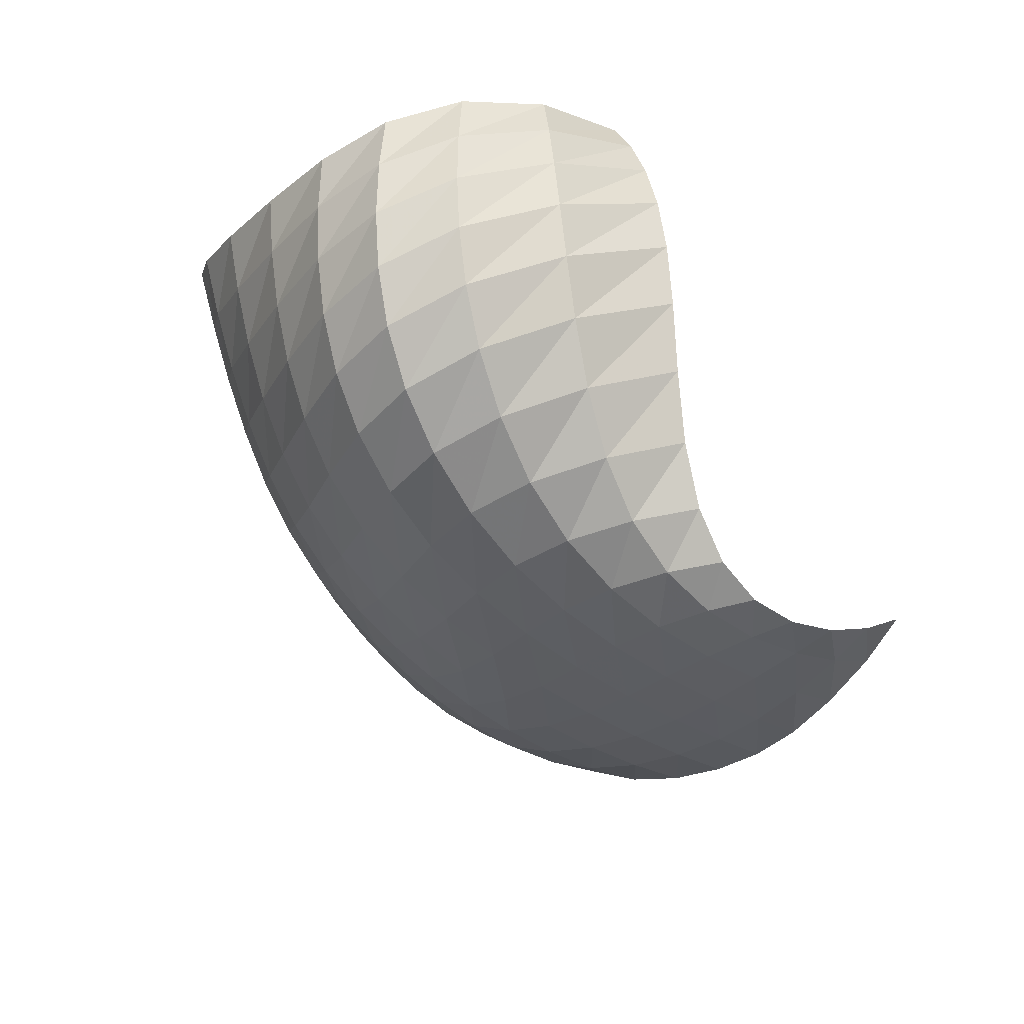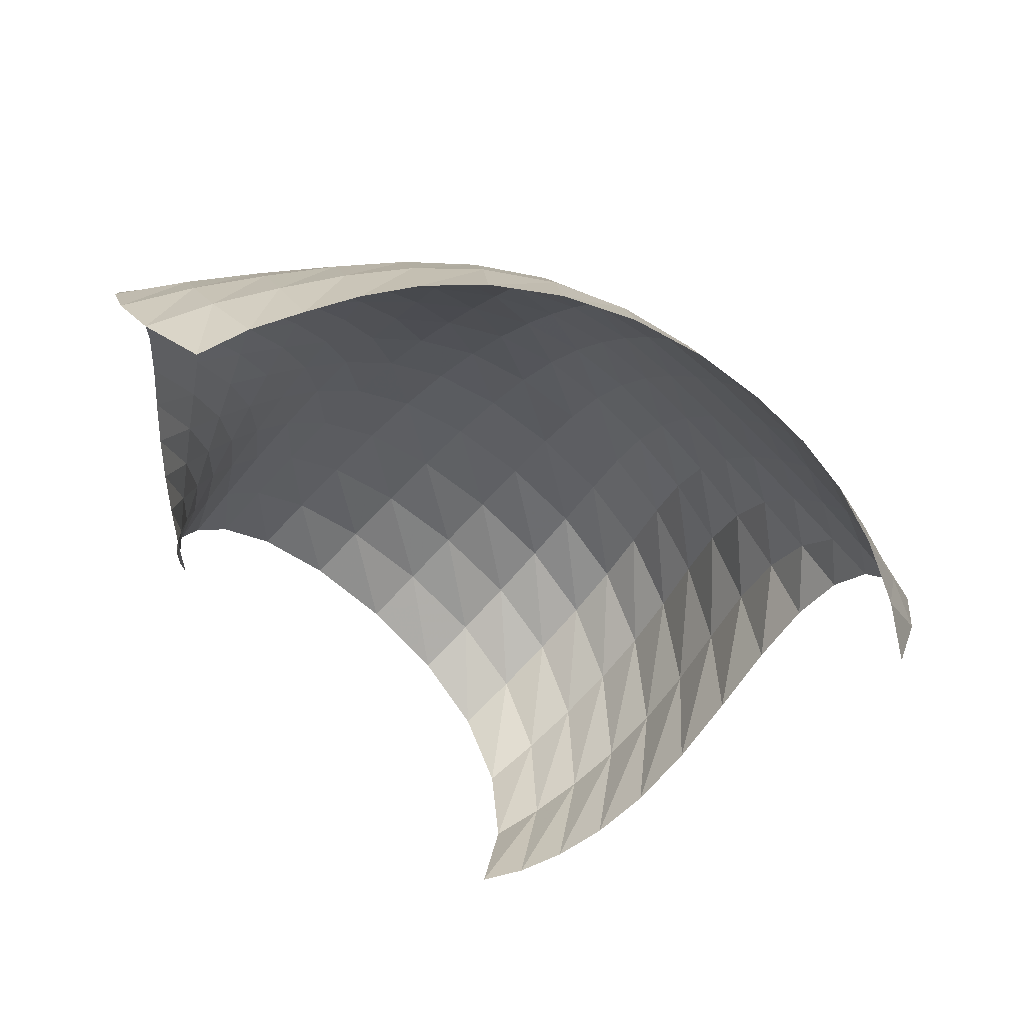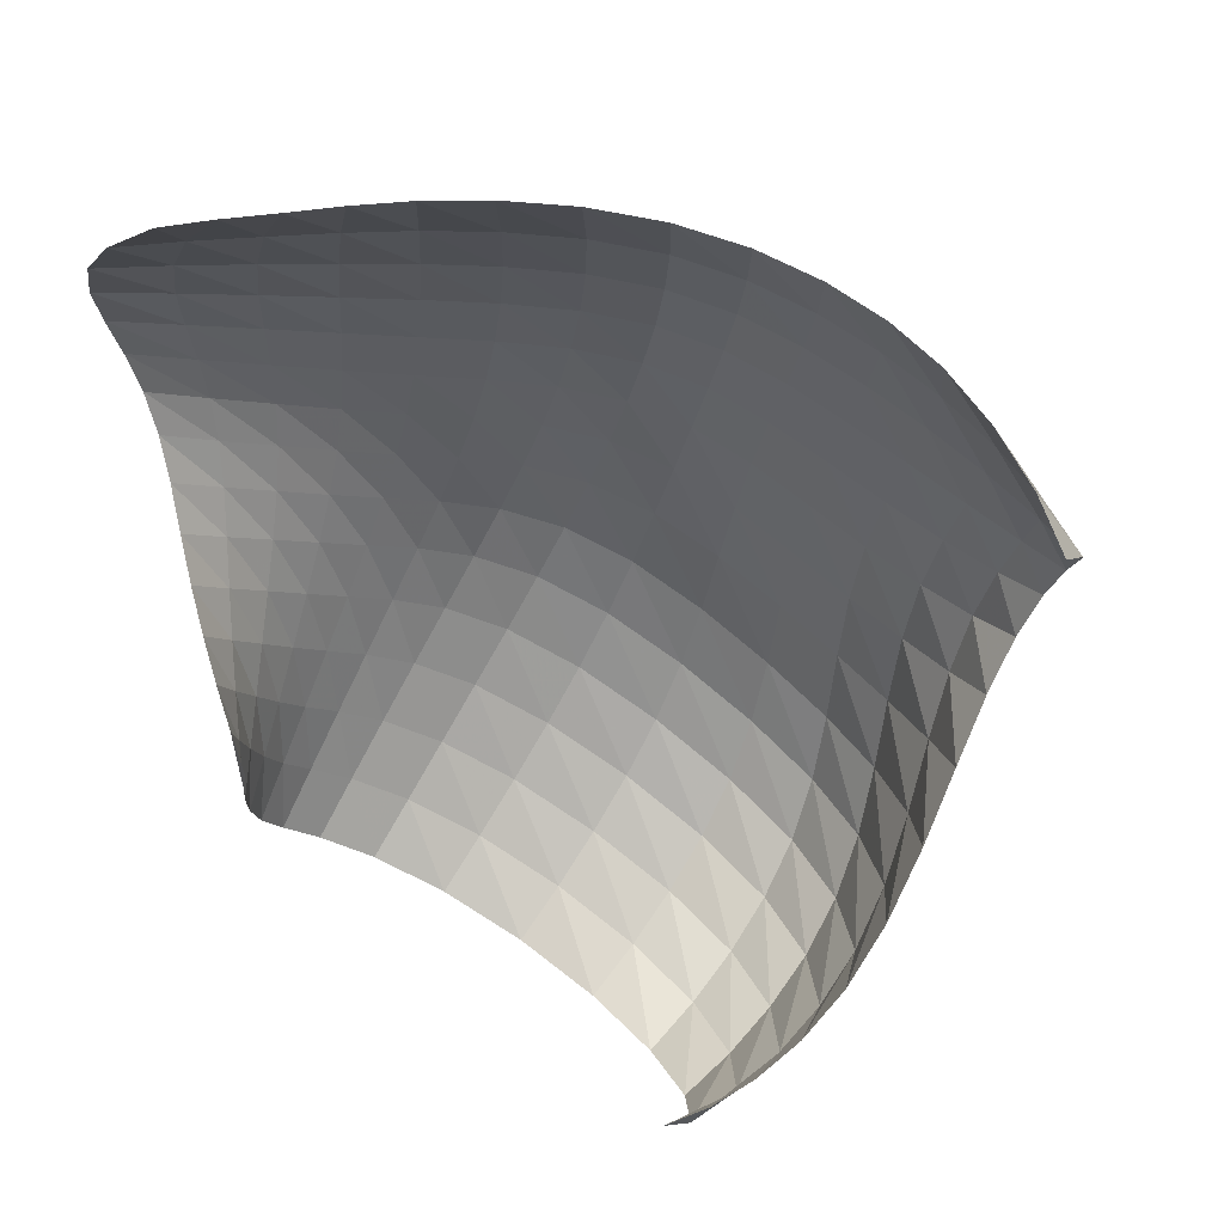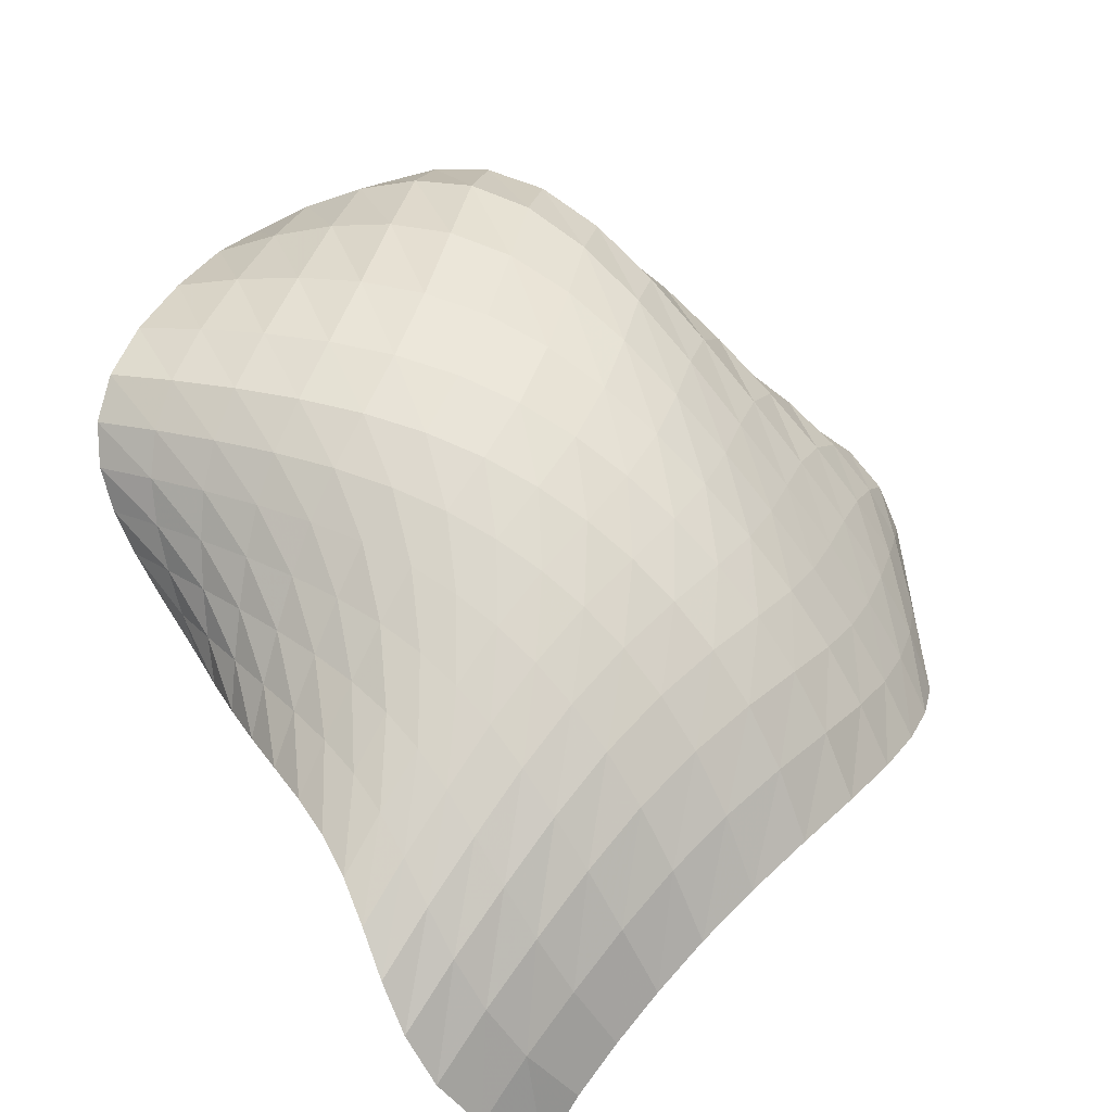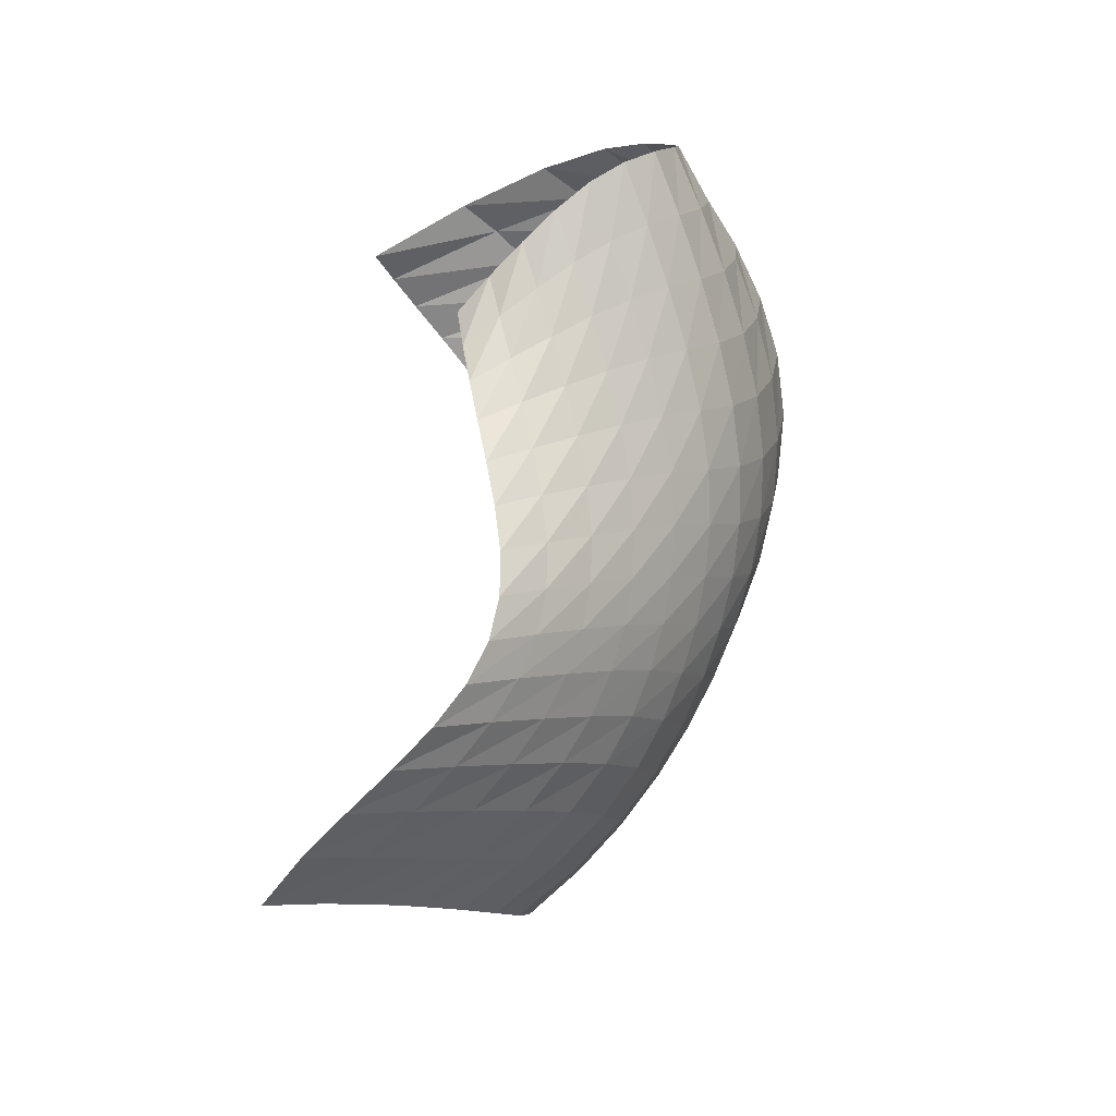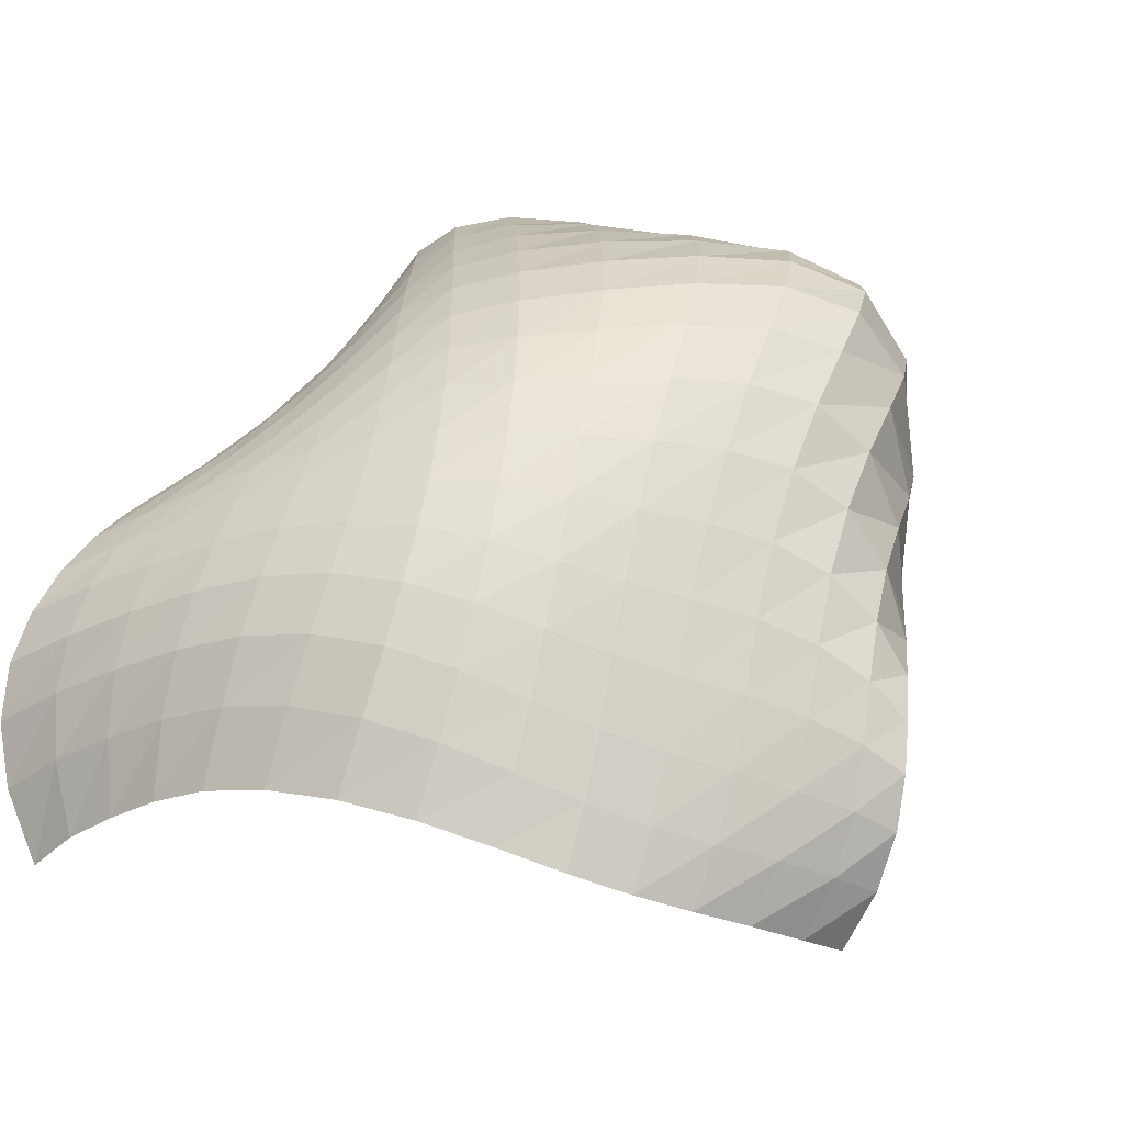
<metadata>
{"format":"obj","ext":"obj","renderer":"f3d","projection":"perspective","resolution":1024,"background":"white","views":[{"elev":35.6,"azim":55.7,"up":"+Y"},{"elev":-41.4,"azim":7.2,"up":"+Z"},{"elev":-69.6,"azim":18.0,"up":"+Z"},{"elev":44.7,"azim":-22.4,"up":"+Z"},{"elev":-34.8,"azim":-75.7,"up":"+Y"},{"elev":27.3,"azim":45.3,"up":"+Z"}]}
</metadata>
<code>
o /Users/cisneras/hanan/hananLab/QS_project/data/Remeshing/Ex_1/Ex_1_start
v 0.7007 1.725 0.3551
v 0.781 1.724 0.3711
v 0.8653 1.711 0.3963
v 0.9542 1.684 0.4314
v 1.047 1.64 0.4768
v 1.142 1.572 0.531
v 1.237 1.482 0.5875
v 1.328 1.381 0.6341
v 1.412 1.28 0.6583
v 1.486 1.192 0.6524
v 1.547 1.121 0.6157
v 1.591 1.066 0.5515
v 1.614 1.022 0.4652
v 1.612 0.9796 0.3624
v 1.582 0.9323 0.2482
v 0.7152 1.841 0.5484
v 0.8031 1.833 0.5976
v 0.8907 1.81 0.6465
v 0.9782 1.771 0.6942
v 1.064 1.709 0.7381
v 1.146 1.622 0.7742
v 1.223 1.511 0.7973
v 1.295 1.39 0.8022
v 1.364 1.273 0.785
v 1.429 1.171 0.7449
v 1.488 1.086 0.684
v 1.537 1.017 0.6063
v 1.571 0.957 0.5156
v 1.584 0.8998 0.4158
v 1.569 0.8394 0.3103
v 0.6941 1.89 0.7343
v 0.7869 1.871 0.8041
v 0.8768 1.836 0.8667
v 0.9637 1.783 0.9199
v 1.045 1.708 0.9591
v 1.119 1.609 0.9784
v 1.184 1.488 0.974
v 1.244 1.358 0.9457
v 1.302 1.233 0.8961
v 1.36 1.123 0.8293
v 1.418 1.028 0.7497
v 1.471 0.9472 0.6616
v 1.513 0.8755 0.5678
v 1.537 0.8074 0.4708
v 1.538 0.7385 0.3731
v 0.6401 1.862 0.8819
v 0.7344 1.83 0.9568
v 0.8249 1.783 1.021
v 0.9115 1.721 1.072
v 0.9916 1.639 1.104
v 1.063 1.536 1.111
v 1.124 1.415 1.089
v 1.179 1.286 1.041
v 1.233 1.162 0.9733
v 1.288 1.05 0.8917
v 1.344 0.9521 0.802
v 1.398 0.866 0.7083
v 1.445 0.7884 0.6132
v 1.478 0.7155 0.5185
v 1.492 0.644 0.426
v 0.5579 1.775 0.9851
v 0.6515 1.728 1.052
v 0.7421 1.67 1.108
v 0.8293 1.6 1.151
v 0.9111 1.516 1.175
v 0.9845 1.415 1.174
v 1.049 1.301 1.145
v 1.107 1.183 1.091
v 1.161 1.068 1.018
v 1.216 0.9619 0.9339
v 1.271 0.8671 0.8428
v 1.324 0.7818 0.749
v 1.371 0.7037 0.6547
v 1.409 0.6305 0.5613
v 1.433 0.5603 0.4705
v 0.4539 1.657 1.055
v 0.547 1.596 1.108
v 0.6385 1.529 1.152
v 0.7279 1.453 1.184
v 0.8136 1.367 1.2
v 0.8926 1.272 1.194
v 0.9635 1.17 1.164
v 1.027 1.066 1.112
v 1.086 0.9644 1.045
v 1.142 0.8697 0.9662
v 1.196 0.7821 0.8809
v 1.247 0.7007 0.7918
v 1.293 0.6244 0.7002
v 1.331 0.552 0.6072
v 1.359 0.4828 0.5138
v 0.3414 1.536 1.097
v 0.4349 1.464 1.136
v 0.5279 1.388 1.168
v 0.6201 1.308 1.191
v 0.7099 1.223 1.2
v 0.7944 1.135 1.192
v 0.8717 1.044 1.165
v 0.9413 0.9543 1.12
v 1.004 0.8671 1.061
v 1.062 0.7837 0.9933
v 1.114 0.7038 0.918
v 1.163 0.6266 0.8368
v 1.205 0.5517 0.7495
v 1.241 0.4789 0.656
v 1.267 0.4084 0.5562
v 0.2387 1.434 1.109
v 0.332 1.353 1.138
v 0.4252 1.272 1.161
v 0.5184 1.189 1.177
v 0.6096 1.105 1.183
v 0.6963 1.021 1.175
v 0.7761 0.9398 1.152
v 0.8479 0.8608 1.114
v 0.9118 0.7843 1.067
v 0.9688 0.7095 1.01
v 1.02 0.6353 0.9463
v 1.065 0.5608 0.874
v 1.104 0.4861 0.7916
v 1.135 0.4116 0.697
v 1.156 0.3379 0.5888
v 0.1611 1.355 1.086
v 0.2514 1.271 1.111
v 0.3416 1.186 1.13
v 0.4316 1.102 1.144
v 0.5198 1.019 1.149
v 0.6035 0.9383 1.143
v 0.6802 0.8616 1.125
v 0.7489 0.7884 1.095
v 0.8096 0.7175 1.056
v 0.8632 0.6471 1.01
v 0.9106 0.5756 0.9562
v 0.9522 0.5022 0.8919
v 0.9873 0.427 0.8136
v 1.015 0.3509 0.7177
v 1.033 0.2745 0.6013
v 0.1151 1.296 1.038
v 0.1981 1.211 1.061
v 0.2808 1.126 1.08
v 0.3632 1.041 1.094
v 0.4436 0.9581 1.101
v 0.5193 0.8782 1.098
v 0.5884 0.8027 1.084
v 0.6498 0.7308 1.06
v 0.7038 0.6611 1.029
v 0.7513 0.5915 0.9904
v 0.7934 0.5206 0.9434
v 0.8308 0.4474 0.8842
v 0.8631 0.3724 0.8085
v 0.8896 0.2967 0.7116
v 0.9095 0.2208 0.5898
v 0.09809 1.246 0.9769
v 0.1695 1.161 0.9989
v 0.2406 1.076 1.018
v 0.3113 0.9919 1.033
v 0.3803 0.9084 1.042
v 0.4452 0.8279 1.042
v 0.5043 0.7513 1.033
v 0.5564 0.6782 1.014
v 0.6017 0.6072 0.9877
v 0.6414 0.5366 0.9534
v 0.6769 0.4653 0.9092
v 0.7097 0.3929 0.8518
v 0.7406 0.3199 0.7766
v 0.7698 0.2478 0.6793
v 0.7975 0.1777 0.5563
v 0.1025 1.197 0.9119
v 0.1587 1.113 0.9319
v 0.2151 1.029 0.9499
v 0.2715 0.9447 0.9651
v 0.3268 0.8606 0.9759
v 0.3796 0.7787 0.9796
v 0.4278 0.7001 0.9747
v 0.4702 0.6247 0.9605
v 0.5063 0.5515 0.9371
v 0.5373 0.4794 0.9039
v 0.5654 0.4078 0.8593
v 0.5934 0.3368 0.8005
v 0.624 0.2678 0.7242
v 0.6591 0.2027 0.6272
v 0.7006 0.1429 0.5068
v 0.1193 1.149 0.8455
v 0.1583 1.066 0.8629
v 0.1981 0.9828 0.8795
v 0.2385 0.8981 0.8946
v 0.2791 0.8132 0.9069
v 0.3189 0.7296 0.9138
v 0.3561 0.6485 0.9131
v 0.3886 0.5703 0.9028
v 0.4152 0.4944 0.8813
v 0.437 0.4205 0.8476
v 0.4573 0.3486 0.8003
v 0.4805 0.2797 0.7383
v 0.5113 0.2158 0.6599
v 0.5542 0.1594 0.5635
v 0.6132 0.1122 0.4481
v 0.1425 1.102 0.778
v 0.1633 1.02 0.7926
v 0.1856 0.9375 0.8077
v 0.2093 0.8528 0.8226
v 0.2345 0.7668 0.8363
v 0.2608 0.6812 0.8463
v 0.2865 0.5974 0.8497
v 0.3089 0.5159 0.8429
v 0.3259 0.437 0.8228
v 0.3383 0.361 0.7876
v 0.3504 0.2888 0.7367
v 0.3687 0.2222 0.6704
v 0.4003 0.1639 0.5893
v 0.452 0.1163 0.4937
v 0.5301 0.0801 0.3844
v 0.1716 1.054 0.7107
v 0.1731 0.974 0.722
v 0.1771 0.8918 0.7351
v 0.1834 0.8069 0.7496
v 0.1926 0.7198 0.7644
v 0.2052 0.6321 0.7775
v 0.2195 0.5453 0.7849
v 0.2318 0.4605 0.7813
v 0.239 0.3785 0.7618
v 0.2419 0.3004 0.7234
v 0.2457 0.228 0.6662
v 0.259 0.1639 0.5924
v 0.2917 0.1118 0.5053
v 0.3538 0.07401 0.4085
v 0.455 0.0498 0.3047
f 1 2 17
f 1 17 16
f 2 3 18
f 2 18 17
f 3 4 19
f 3 19 18
f 4 5 20
f 4 20 19
f 5 6 21
f 5 21 20
f 6 7 22
f 6 22 21
f 7 8 23
f 7 23 22
f 8 9 24
f 8 24 23
f 9 10 25
f 9 25 24
f 10 11 26
f 10 26 25
f 11 12 27
f 11 27 26
f 12 13 28
f 12 28 27
f 13 14 29
f 13 29 28
f 14 15 30
f 14 30 29
f 16 17 32
f 16 32 31
f 17 18 33
f 17 33 32
f 18 19 34
f 18 34 33
f 19 20 35
f 19 35 34
f 20 21 36
f 20 36 35
f 21 22 37
f 21 37 36
f 22 23 38
f 22 38 37
f 23 24 39
f 23 39 38
f 24 25 40
f 24 40 39
f 25 26 41
f 25 41 40
f 26 27 42
f 26 42 41
f 27 28 43
f 27 43 42
f 28 29 44
f 28 44 43
f 29 30 45
f 29 45 44
f 31 32 47
f 31 47 46
f 32 33 48
f 32 48 47
f 33 34 49
f 33 49 48
f 34 35 50
f 34 50 49
f 35 36 51
f 35 51 50
f 36 37 52
f 36 52 51
f 37 38 53
f 37 53 52
f 38 39 54
f 38 54 53
f 39 40 55
f 39 55 54
f 40 41 56
f 40 56 55
f 41 42 57
f 41 57 56
f 42 43 58
f 42 58 57
f 43 44 59
f 43 59 58
f 44 45 60
f 44 60 59
f 46 47 62
f 46 62 61
f 47 48 63
f 47 63 62
f 48 49 64
f 48 64 63
f 49 50 65
f 49 65 64
f 50 51 66
f 50 66 65
f 51 52 67
f 51 67 66
f 52 53 68
f 52 68 67
f 53 54 69
f 53 69 68
f 54 55 70
f 54 70 69
f 55 56 71
f 55 71 70
f 56 57 72
f 56 72 71
f 57 58 73
f 57 73 72
f 58 59 74
f 58 74 73
f 59 60 75
f 59 75 74
f 61 62 77
f 61 77 76
f 62 63 78
f 62 78 77
f 63 64 79
f 63 79 78
f 64 65 80
f 64 80 79
f 65 66 81
f 65 81 80
f 66 67 82
f 66 82 81
f 67 68 83
f 67 83 82
f 68 69 84
f 68 84 83
f 69 70 85
f 69 85 84
f 70 71 86
f 70 86 85
f 71 72 87
f 71 87 86
f 72 73 88
f 72 88 87
f 73 74 89
f 73 89 88
f 74 75 90
f 74 90 89
f 76 77 92
f 76 92 91
f 77 78 93
f 77 93 92
f 78 79 94
f 78 94 93
f 79 80 95
f 79 95 94
f 80 81 96
f 80 96 95
f 81 82 97
f 81 97 96
f 82 83 98
f 82 98 97
f 83 84 99
f 83 99 98
f 84 85 100
f 84 100 99
f 85 86 101
f 85 101 100
f 86 87 102
f 86 102 101
f 87 88 103
f 87 103 102
f 88 89 104
f 88 104 103
f 89 90 105
f 89 105 104
f 91 92 107
f 91 107 106
f 92 93 108
f 92 108 107
f 93 94 109
f 93 109 108
f 94 95 110
f 94 110 109
f 95 96 111
f 95 111 110
f 96 97 112
f 96 112 111
f 97 98 113
f 97 113 112
f 98 99 114
f 98 114 113
f 99 100 115
f 99 115 114
f 100 101 116
f 100 116 115
f 101 102 117
f 101 117 116
f 102 103 118
f 102 118 117
f 103 104 119
f 103 119 118
f 104 105 120
f 104 120 119
f 106 107 122
f 106 122 121
f 107 108 123
f 107 123 122
f 108 109 124
f 108 124 123
f 109 110 125
f 109 125 124
f 110 111 126
f 110 126 125
f 111 112 127
f 111 127 126
f 112 113 128
f 112 128 127
f 113 114 129
f 113 129 128
f 114 115 130
f 114 130 129
f 115 116 131
f 115 131 130
f 116 117 132
f 116 132 131
f 117 118 133
f 117 133 132
f 118 119 134
f 118 134 133
f 119 120 135
f 119 135 134
f 121 122 137
f 121 137 136
f 122 123 138
f 122 138 137
f 123 124 139
f 123 139 138
f 124 125 140
f 124 140 139
f 125 126 141
f 125 141 140
f 126 127 142
f 126 142 141
f 127 128 143
f 127 143 142
f 128 129 144
f 128 144 143
f 129 130 145
f 129 145 144
f 130 131 146
f 130 146 145
f 131 132 147
f 131 147 146
f 132 133 148
f 132 148 147
f 133 134 149
f 133 149 148
f 134 135 150
f 134 150 149
f 136 137 152
f 136 152 151
f 137 138 153
f 137 153 152
f 138 139 154
f 138 154 153
f 139 140 155
f 139 155 154
f 140 141 156
f 140 156 155
f 141 142 157
f 141 157 156
f 142 143 158
f 142 158 157
f 143 144 159
f 143 159 158
f 144 145 160
f 144 160 159
f 145 146 161
f 145 161 160
f 146 147 162
f 146 162 161
f 147 148 163
f 147 163 162
f 148 149 164
f 148 164 163
f 149 150 165
f 149 165 164
f 151 152 167
f 151 167 166
f 152 153 168
f 152 168 167
f 153 154 169
f 153 169 168
f 154 155 170
f 154 170 169
f 155 156 171
f 155 171 170
f 156 157 172
f 156 172 171
f 157 158 173
f 157 173 172
f 158 159 174
f 158 174 173
f 159 160 175
f 159 175 174
f 160 161 176
f 160 176 175
f 161 162 177
f 161 177 176
f 162 163 178
f 162 178 177
f 163 164 179
f 163 179 178
f 164 165 180
f 164 180 179
f 166 167 182
f 166 182 181
f 167 168 183
f 167 183 182
f 168 169 184
f 168 184 183
f 169 170 185
f 169 185 184
f 170 171 186
f 170 186 185
f 171 172 187
f 171 187 186
f 172 173 188
f 172 188 187
f 173 174 189
f 173 189 188
f 174 175 190
f 174 190 189
f 175 176 191
f 175 191 190
f 176 177 192
f 176 192 191
f 177 178 193
f 177 193 192
f 178 179 194
f 178 194 193
f 179 180 195
f 179 195 194
f 181 182 197
f 181 197 196
f 182 183 198
f 182 198 197
f 183 184 199
f 183 199 198
f 184 185 200
f 184 200 199
f 185 186 201
f 185 201 200
f 186 187 202
f 186 202 201
f 187 188 203
f 187 203 202
f 188 189 204
f 188 204 203
f 189 190 205
f 189 205 204
f 190 191 206
f 190 206 205
f 191 192 207
f 191 207 206
f 192 193 208
f 192 208 207
f 193 194 209
f 193 209 208
f 194 195 210
f 194 210 209
f 196 197 212
f 196 212 211
f 197 198 213
f 197 213 212
f 198 199 214
f 198 214 213
f 199 200 215
f 199 215 214
f 200 201 216
f 200 216 215
f 201 202 217
f 201 217 216
f 202 203 218
f 202 218 217
f 203 204 219
f 203 219 218
f 204 205 220
f 204 220 219
f 205 206 221
f 205 221 220
f 206 207 222
f 206 222 221
f 207 208 223
f 207 223 222
f 208 209 224
f 208 224 223
f 209 210 225
f 209 225 224

</code>
